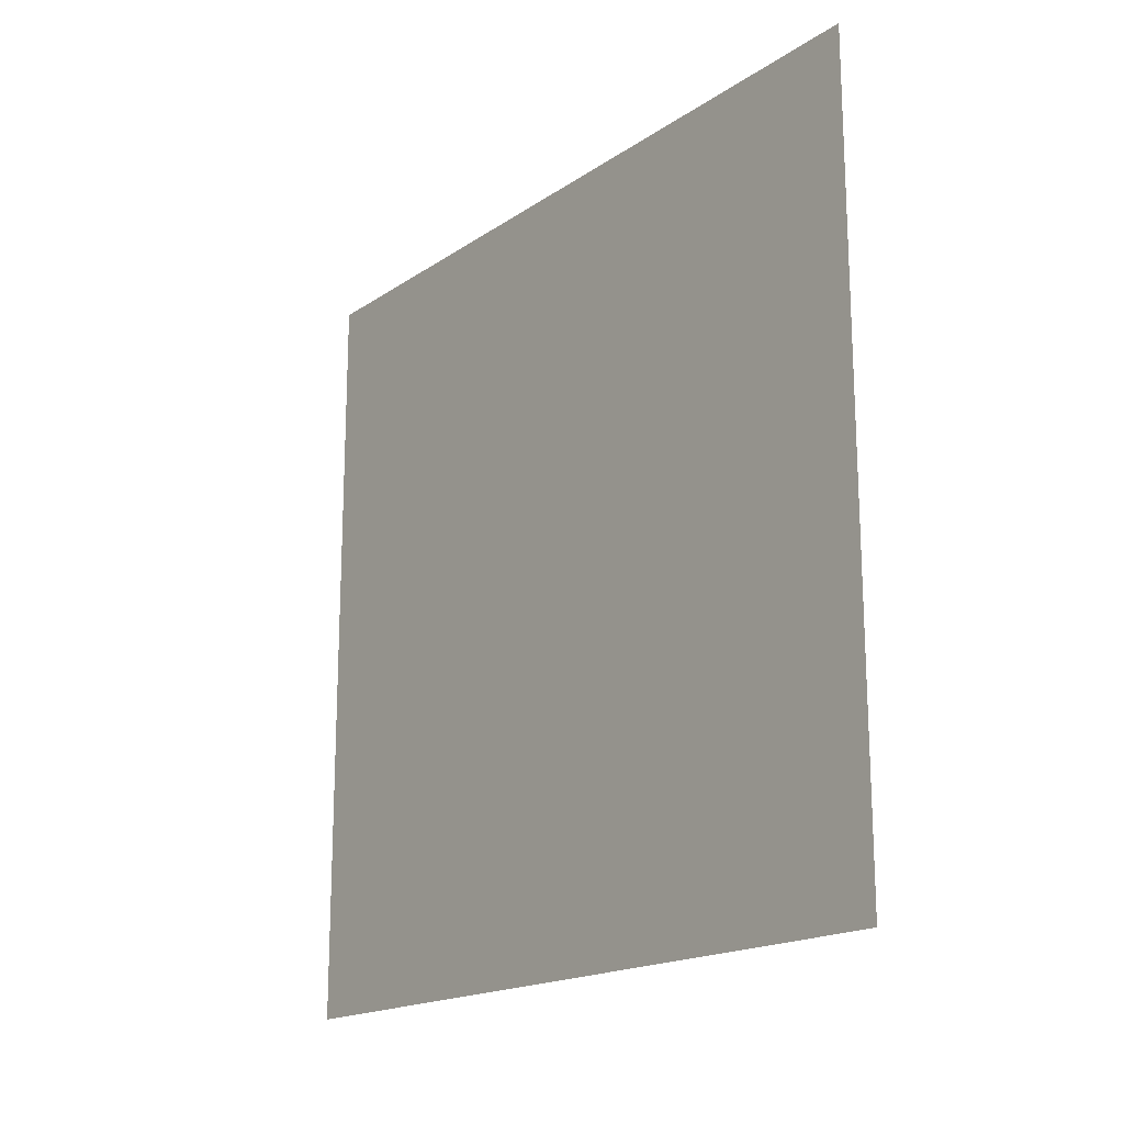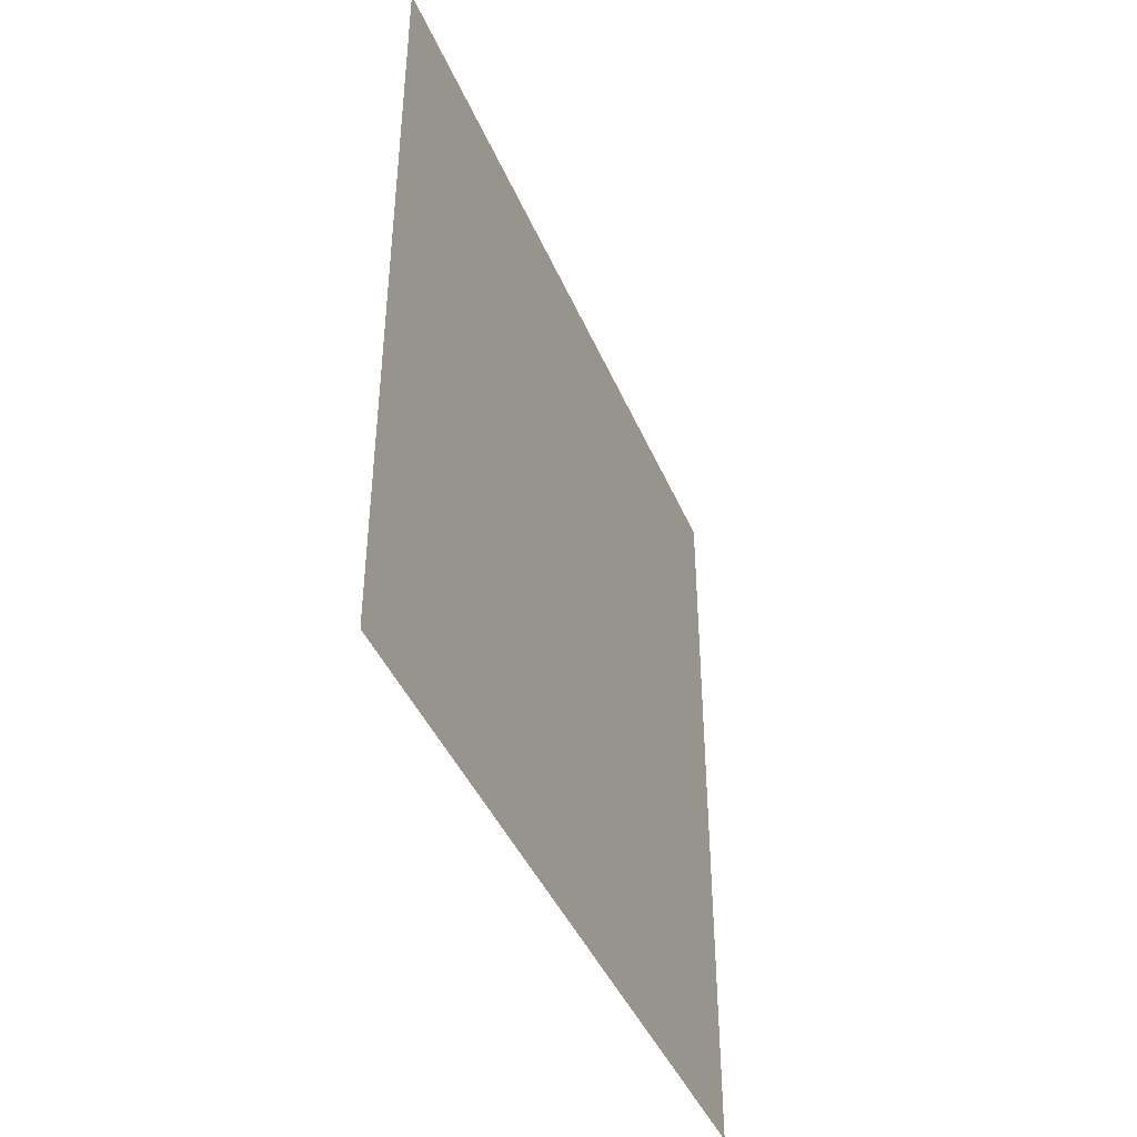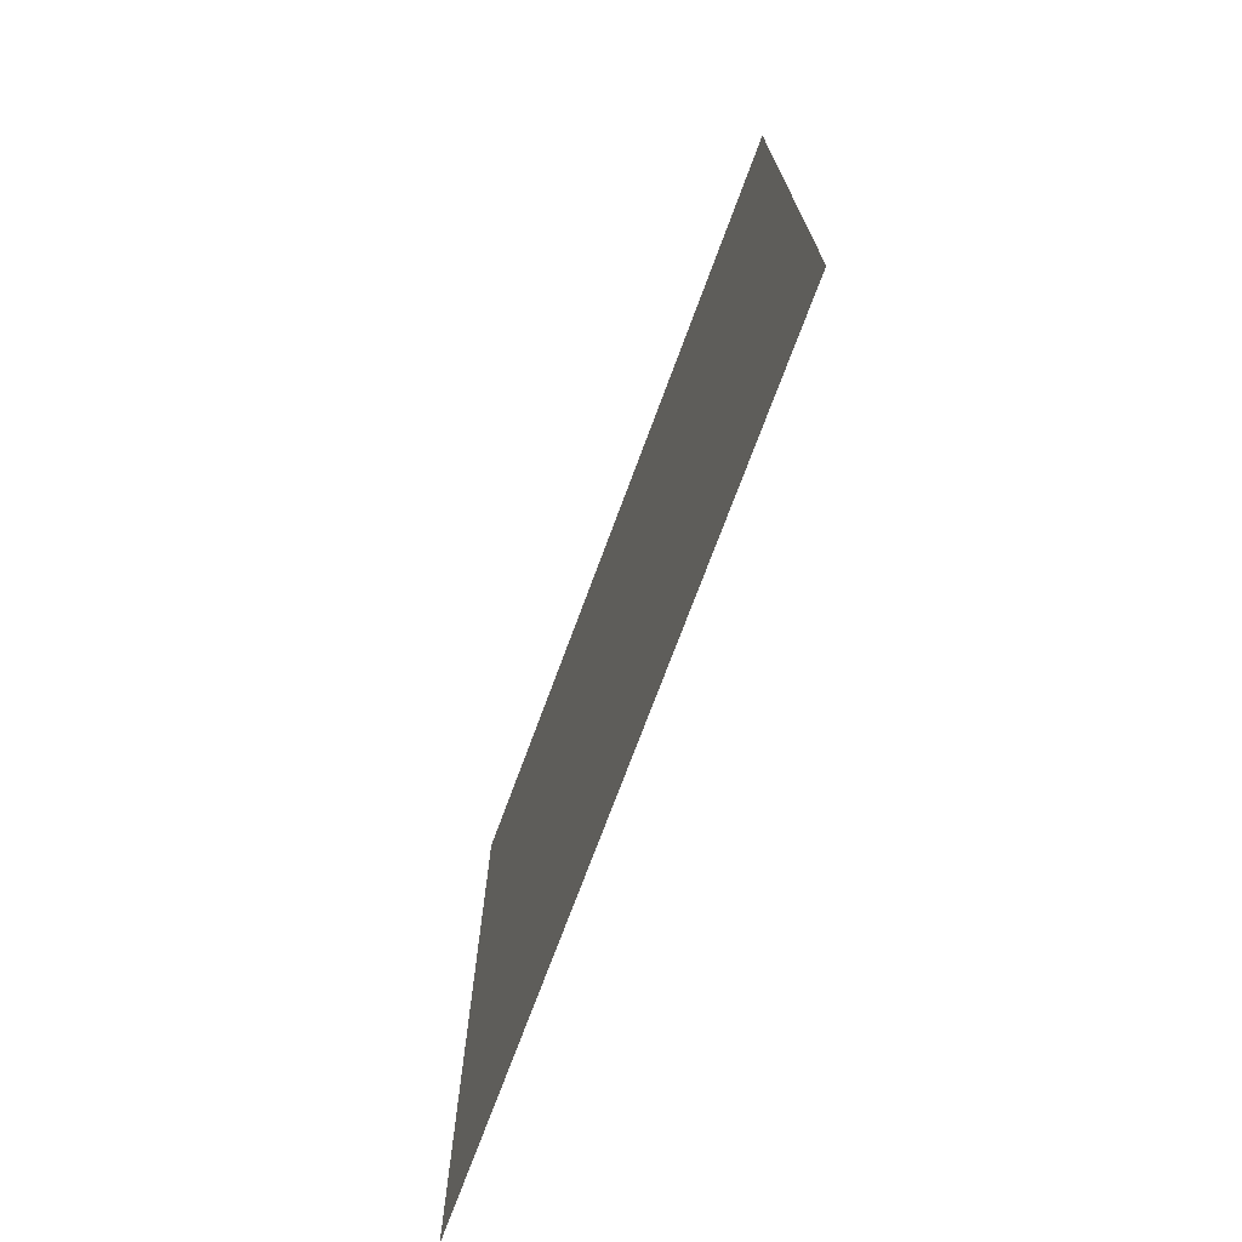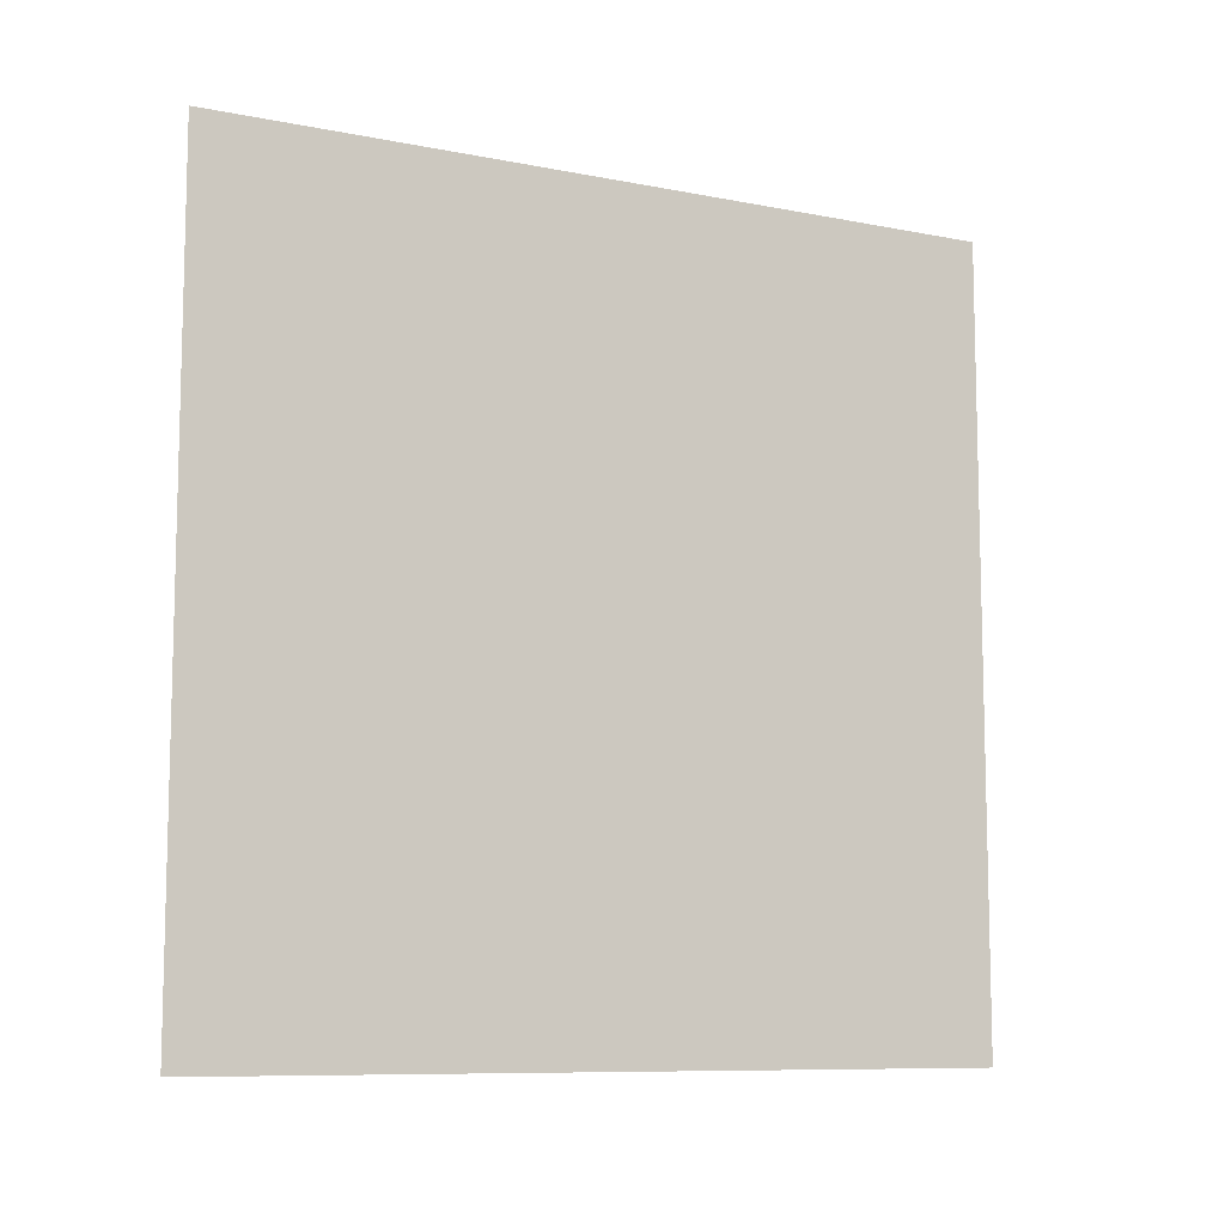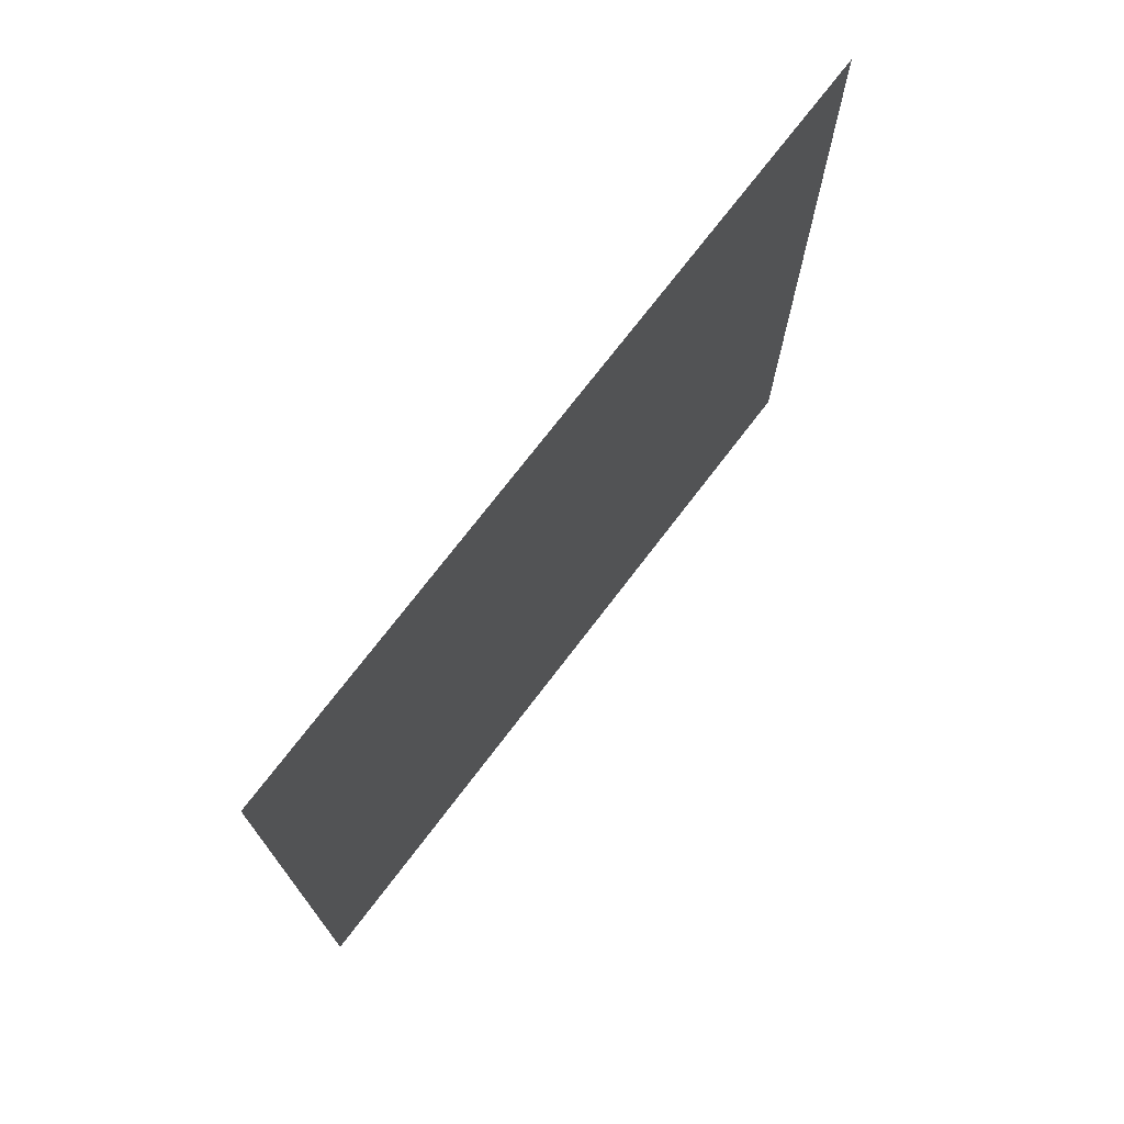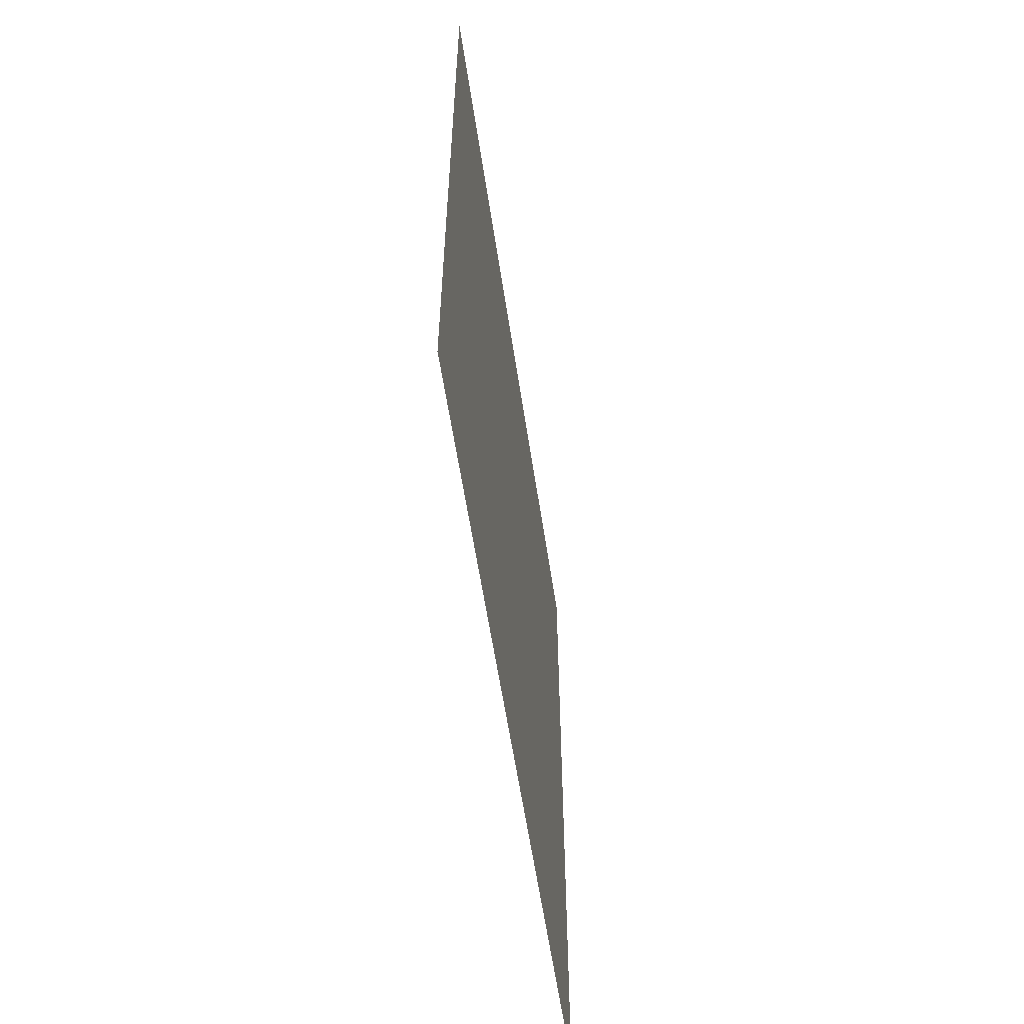
<metadata>
{"format":"obj","ext":"obj","renderer":"f3d","projection":"perspective","resolution":1024,"background":"white","views":[{"elev":-17.8,"azim":142.2,"up":"+Y"},{"elev":-42.6,"azim":-158.1,"up":"+Y"},{"elev":-72.8,"azim":159.7,"up":"+Y"},{"elev":-9.3,"azim":62.5,"up":"+Y"},{"elev":73.1,"azim":37.3,"up":"+Z"},{"elev":-58.4,"azim":-171.5,"up":"+Y"}]}
</metadata>
<code>
o Cube
v 1 -1 1
v 1 -1 -1
v 1 1 -1
v 1 1 1
f 1 2 3 4

</code>
